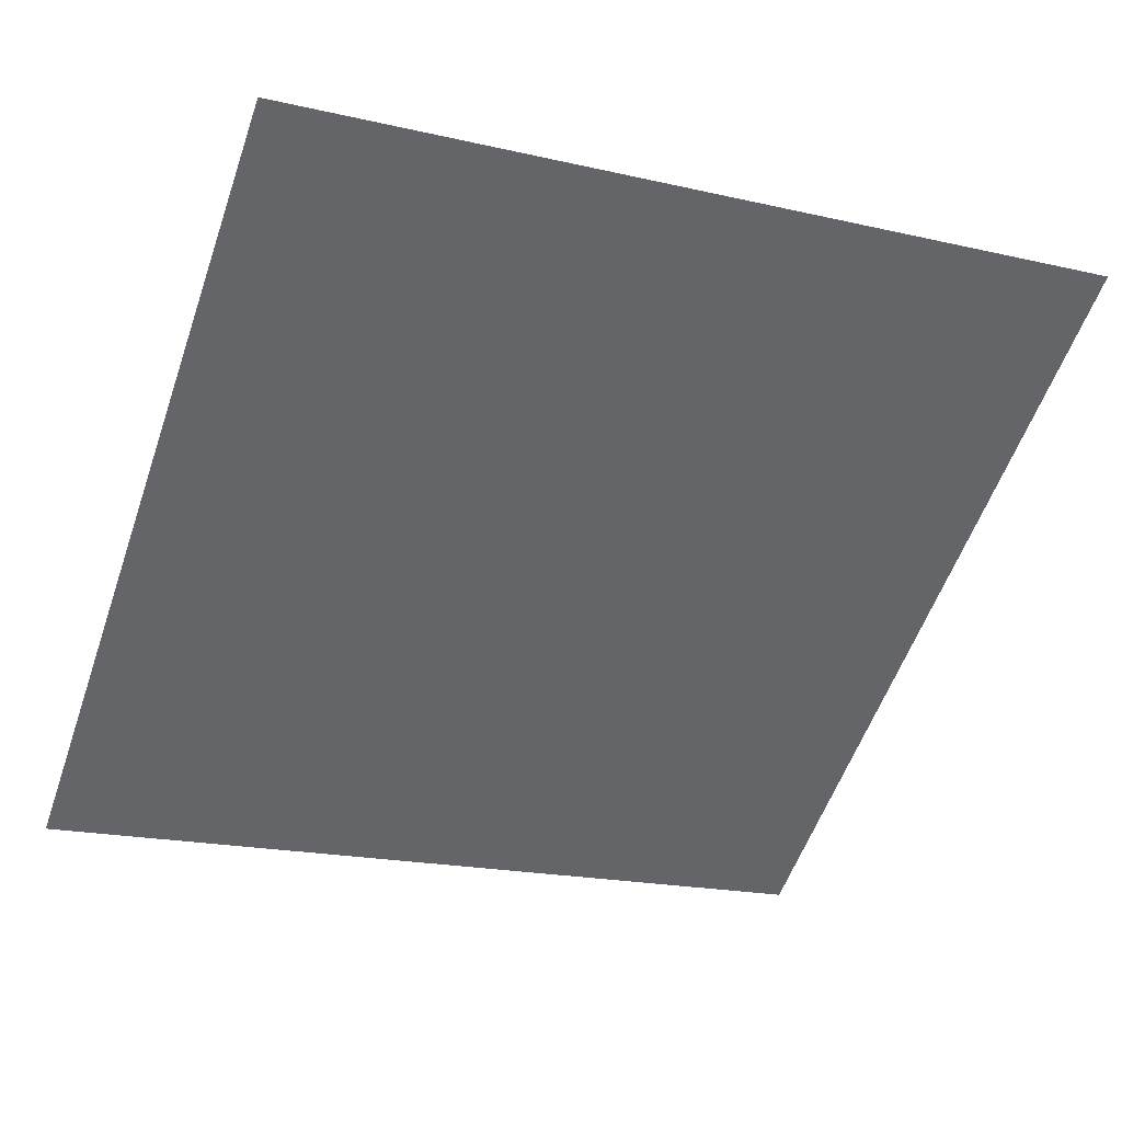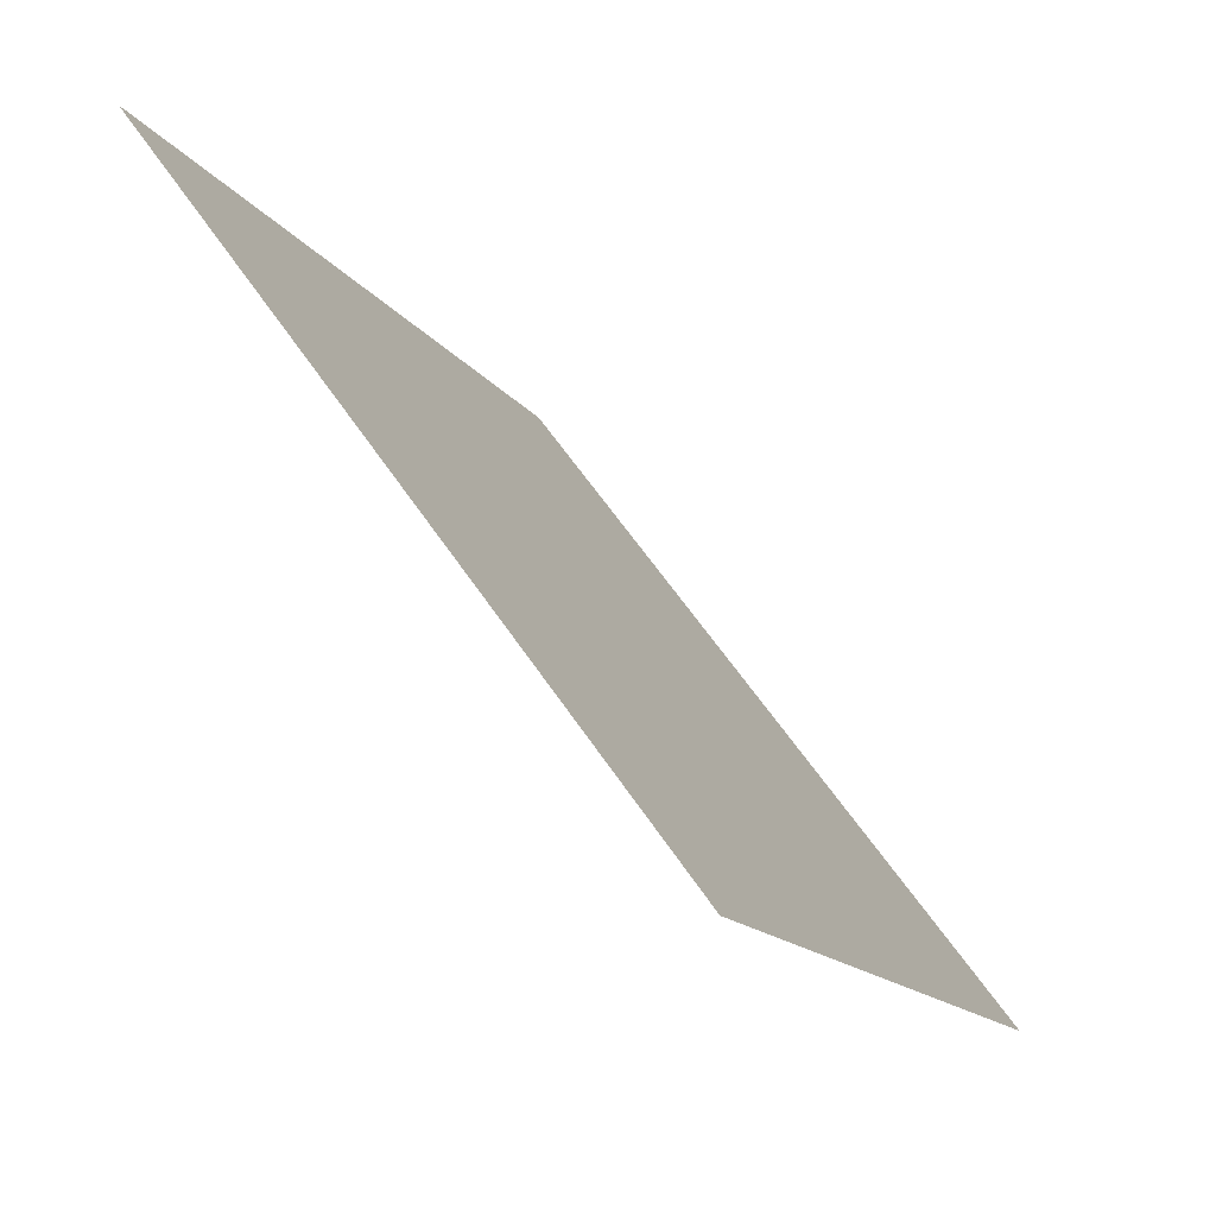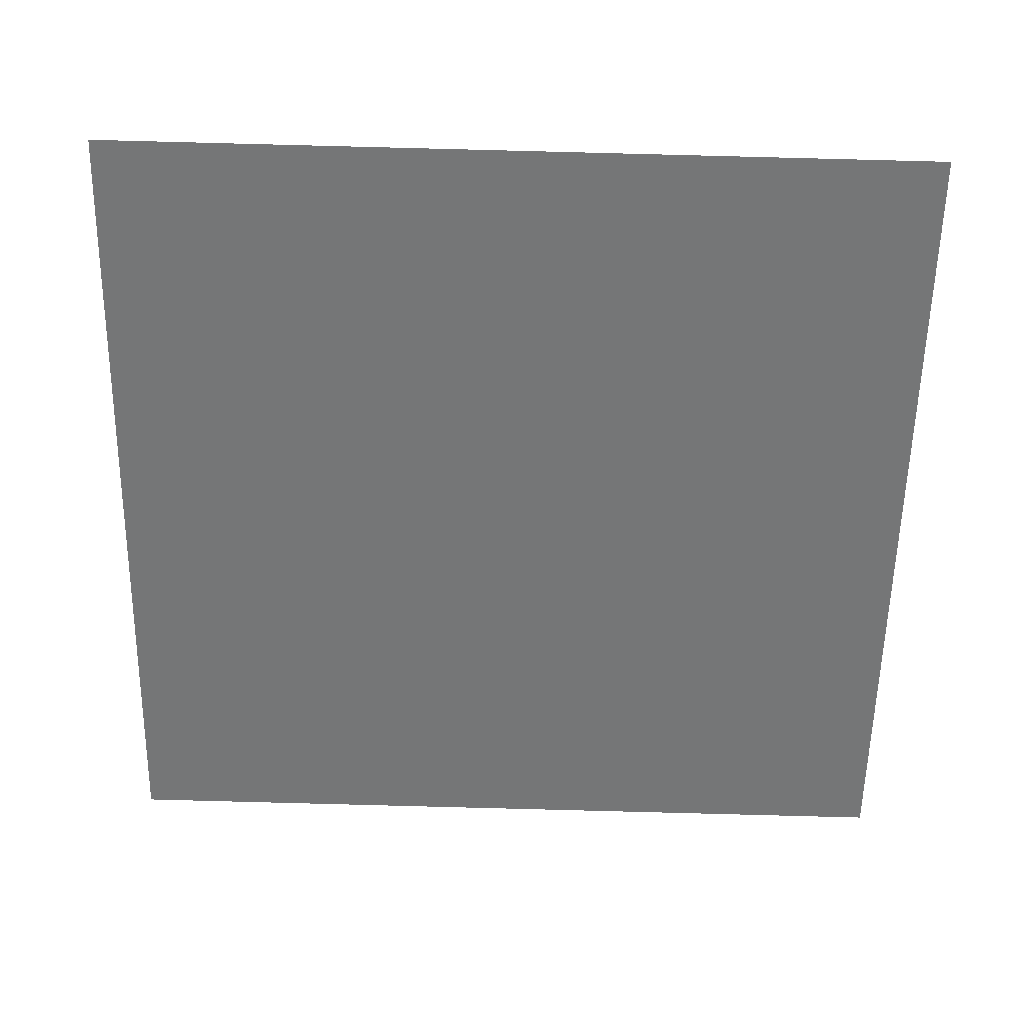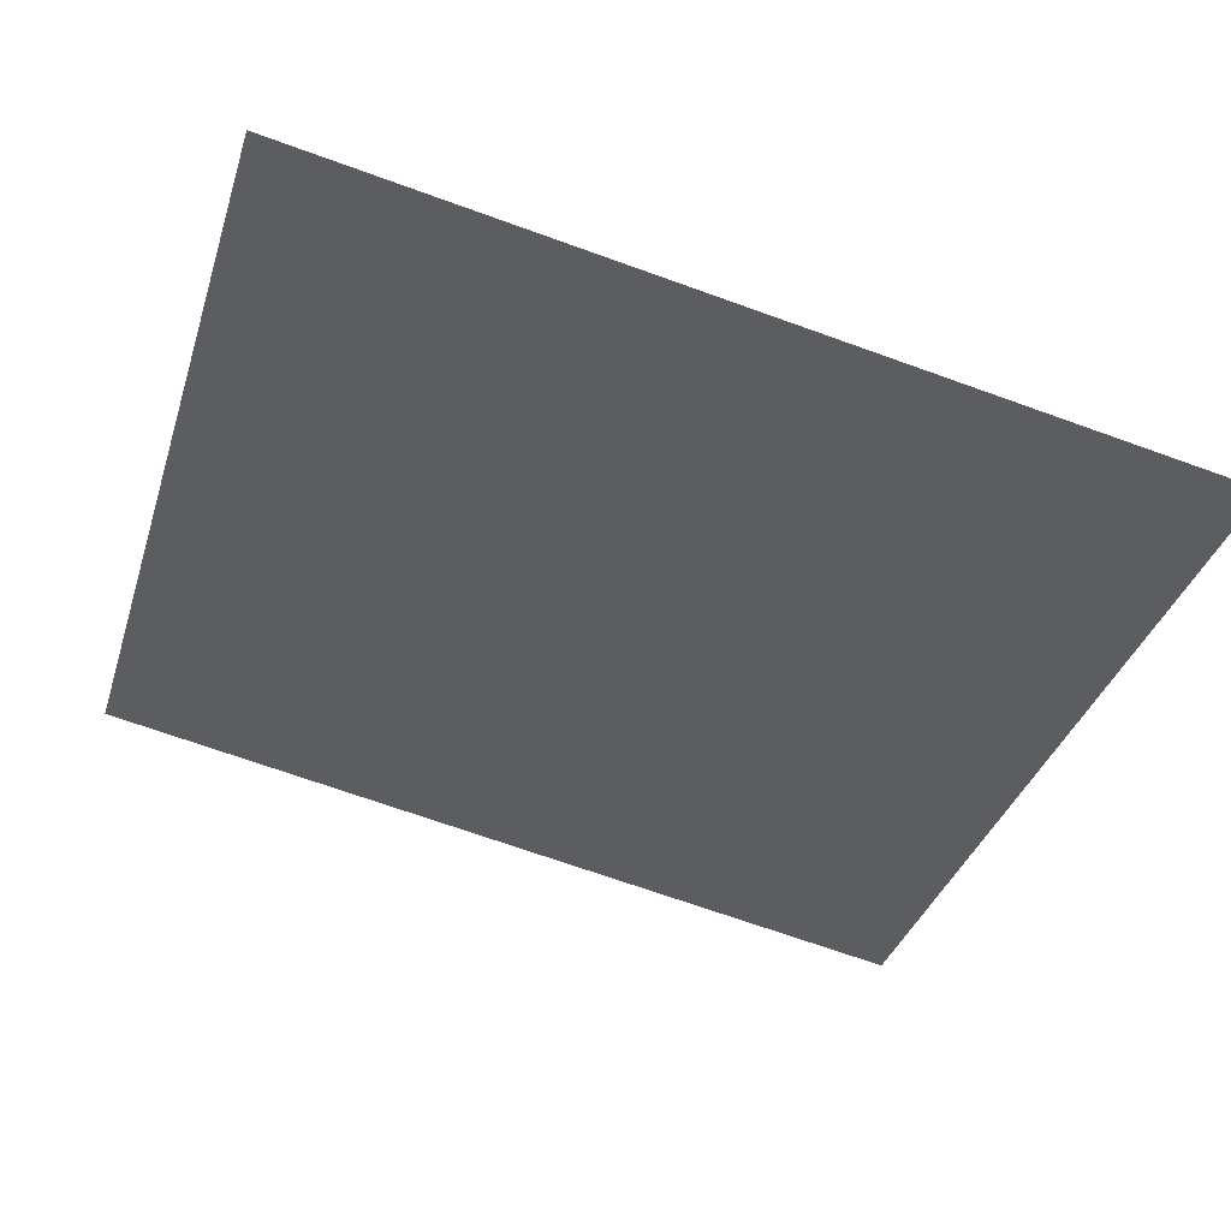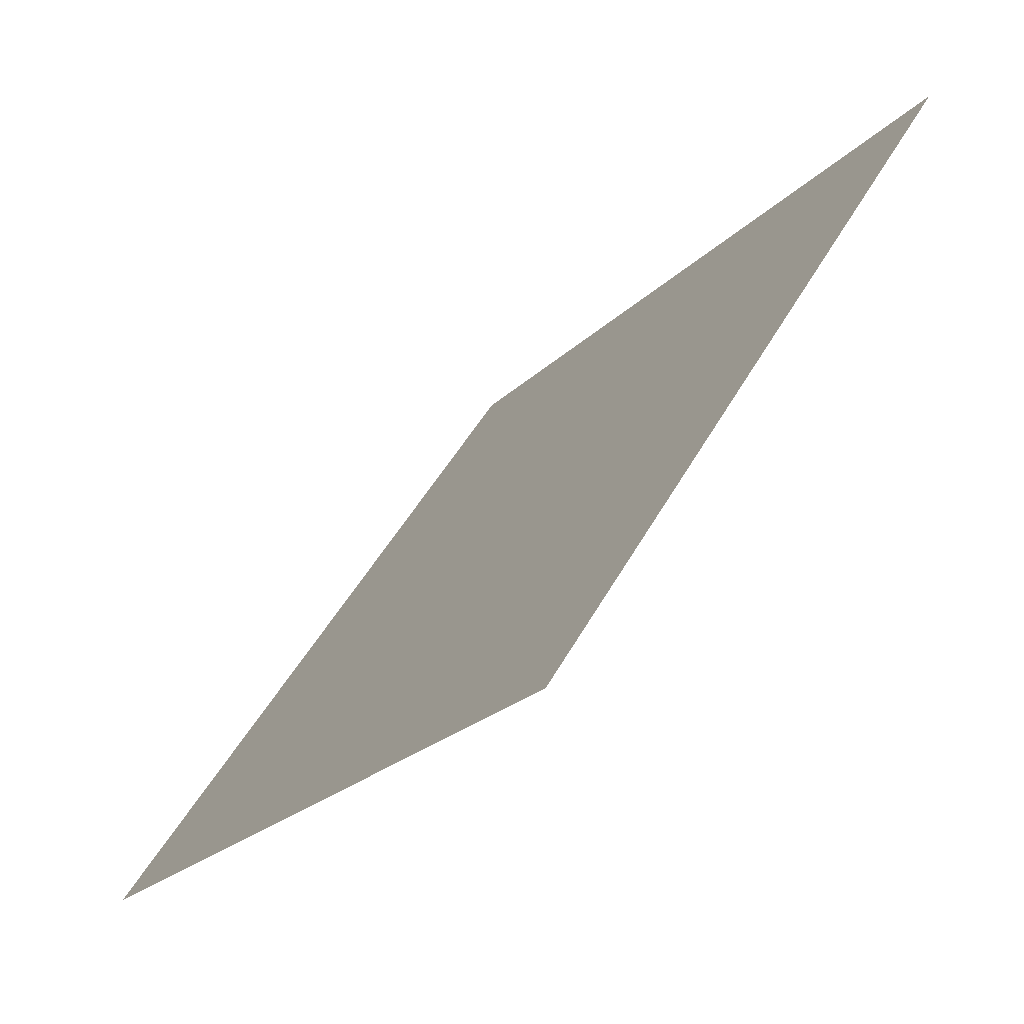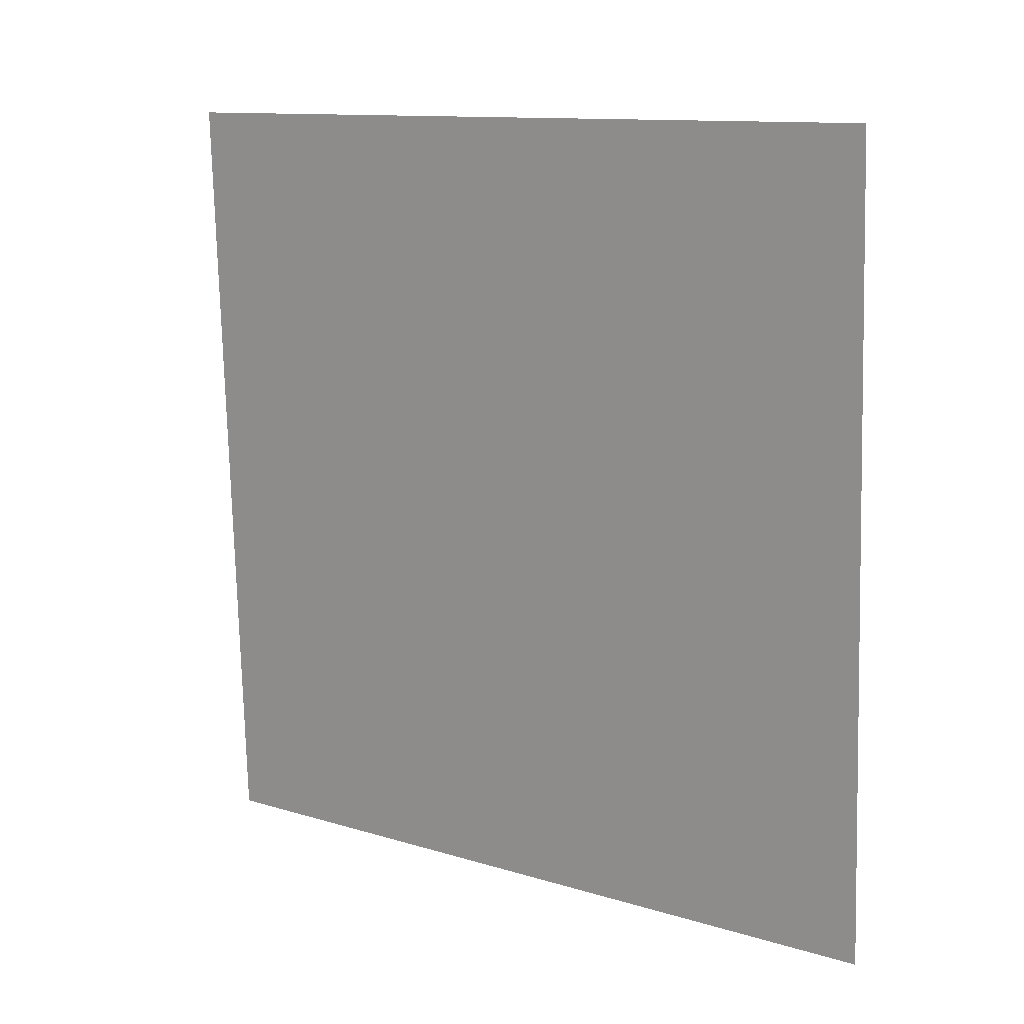
<metadata>
{"format":"obj","ext":"obj","renderer":"f3d","projection":"perspective","resolution":1024,"background":"white","views":[{"elev":-16.1,"azim":-22.6,"up":"+Y"},{"elev":-14.0,"azim":-69.3,"up":"+Z"},{"elev":-20.0,"azim":-0.0,"up":"+Y"},{"elev":-73.7,"azim":160.8,"up":"+Y"},{"elev":47.6,"azim":116.4,"up":"+Z"},{"elev":-77.5,"azim":92.0,"up":"+Y"}]}
</metadata>
<code>
v 0.1269 0.6374 0.3115
v 0.1204 0.6376 0.3115
v 0.1205 0.6415 0.3168
v 0.127 0.6414 0.3167
f 4 3 2 1

</code>
